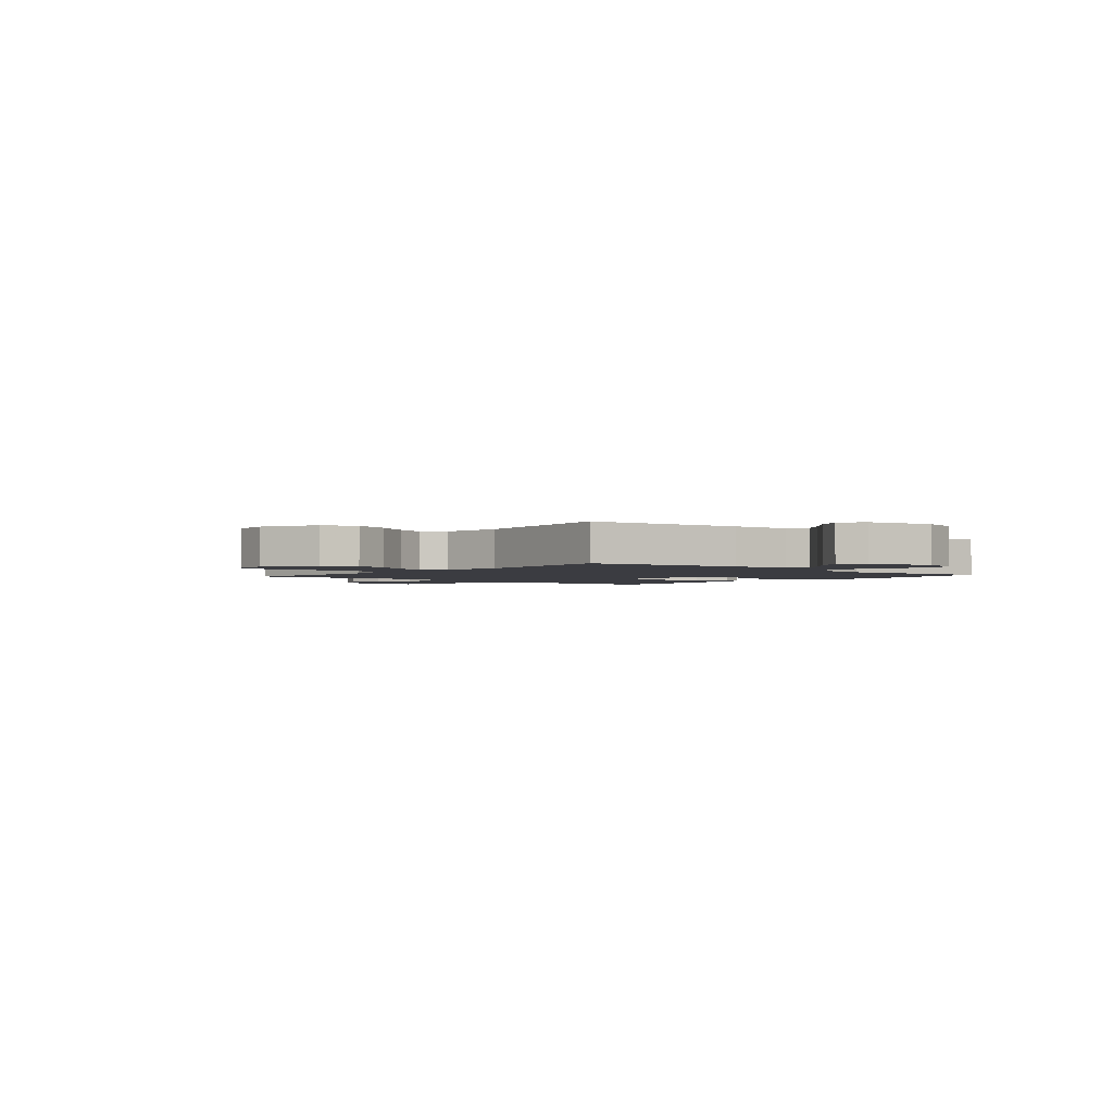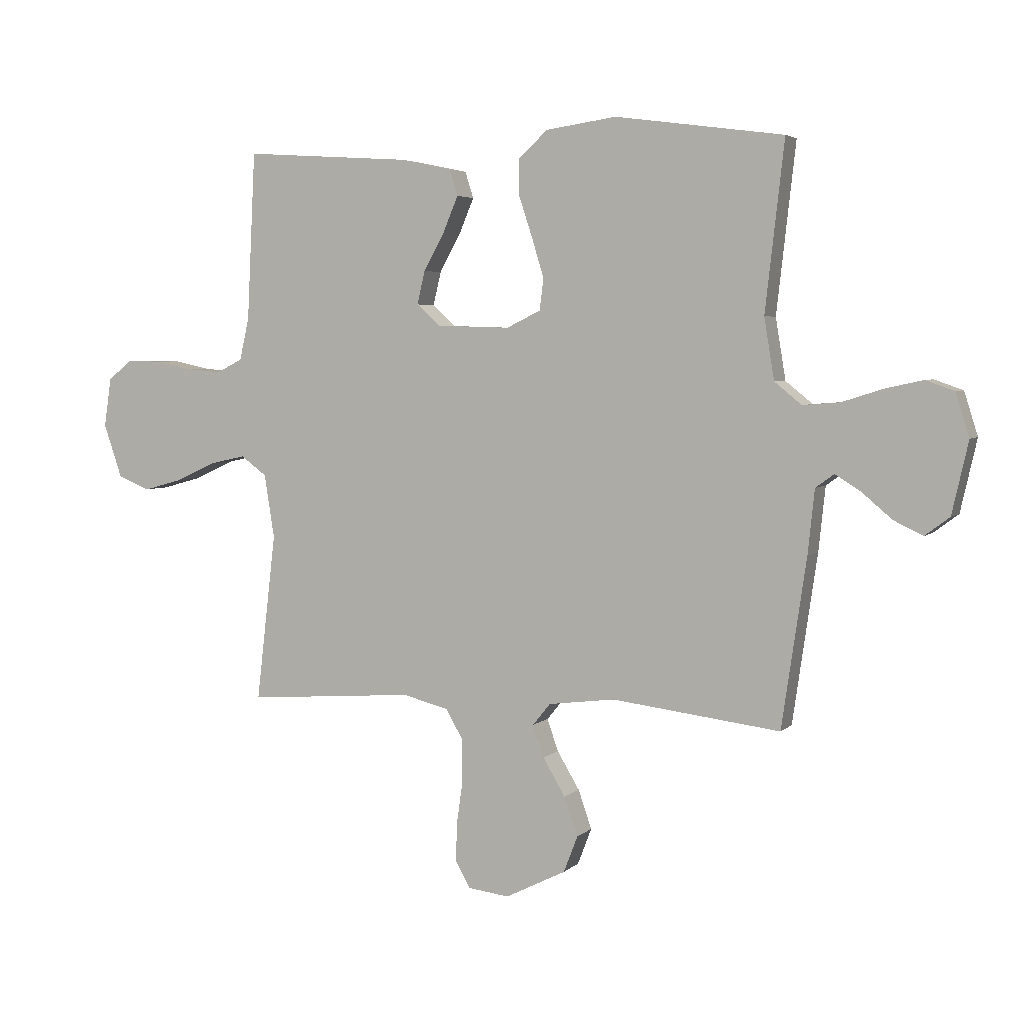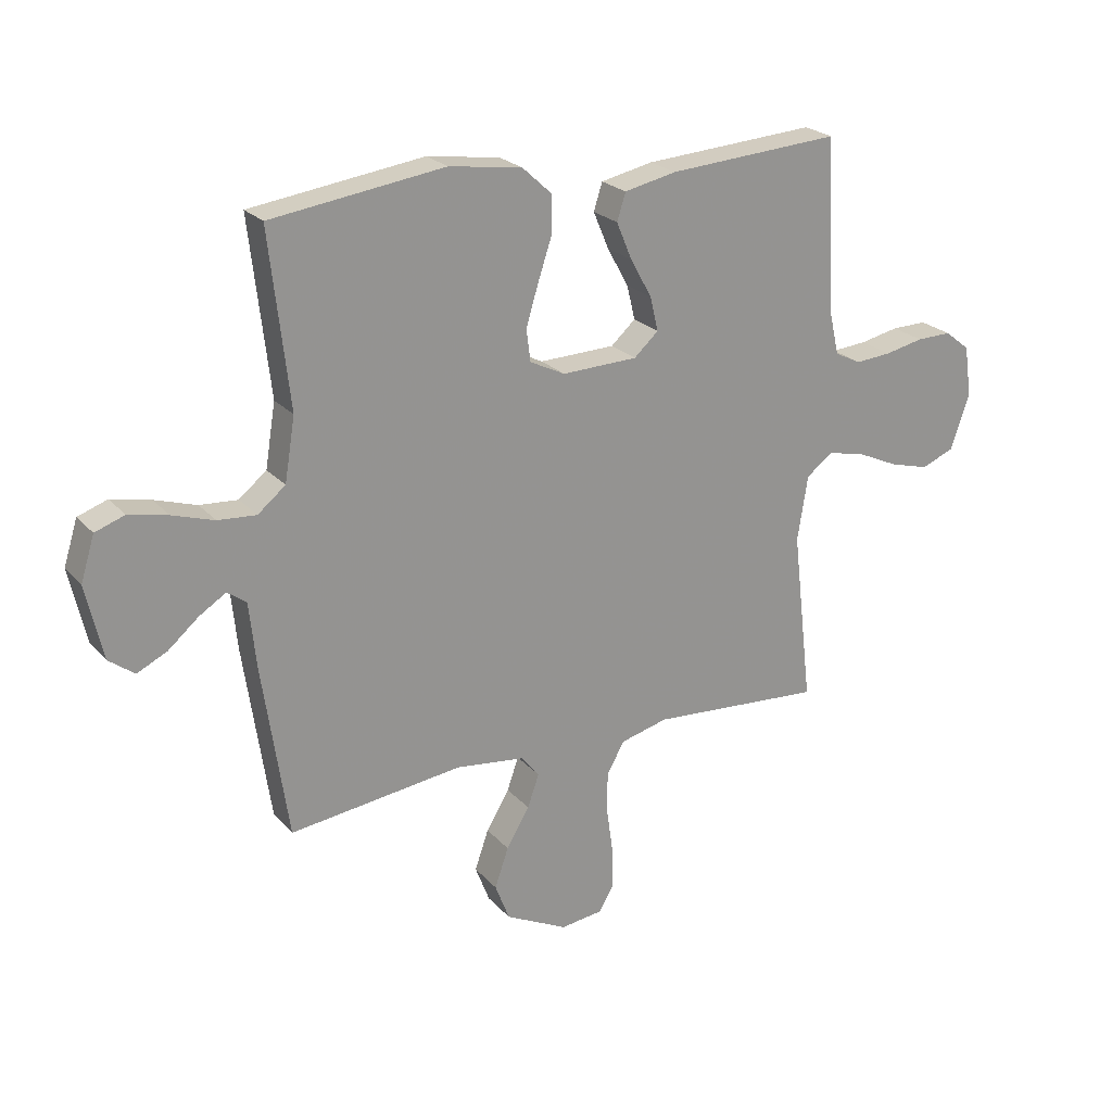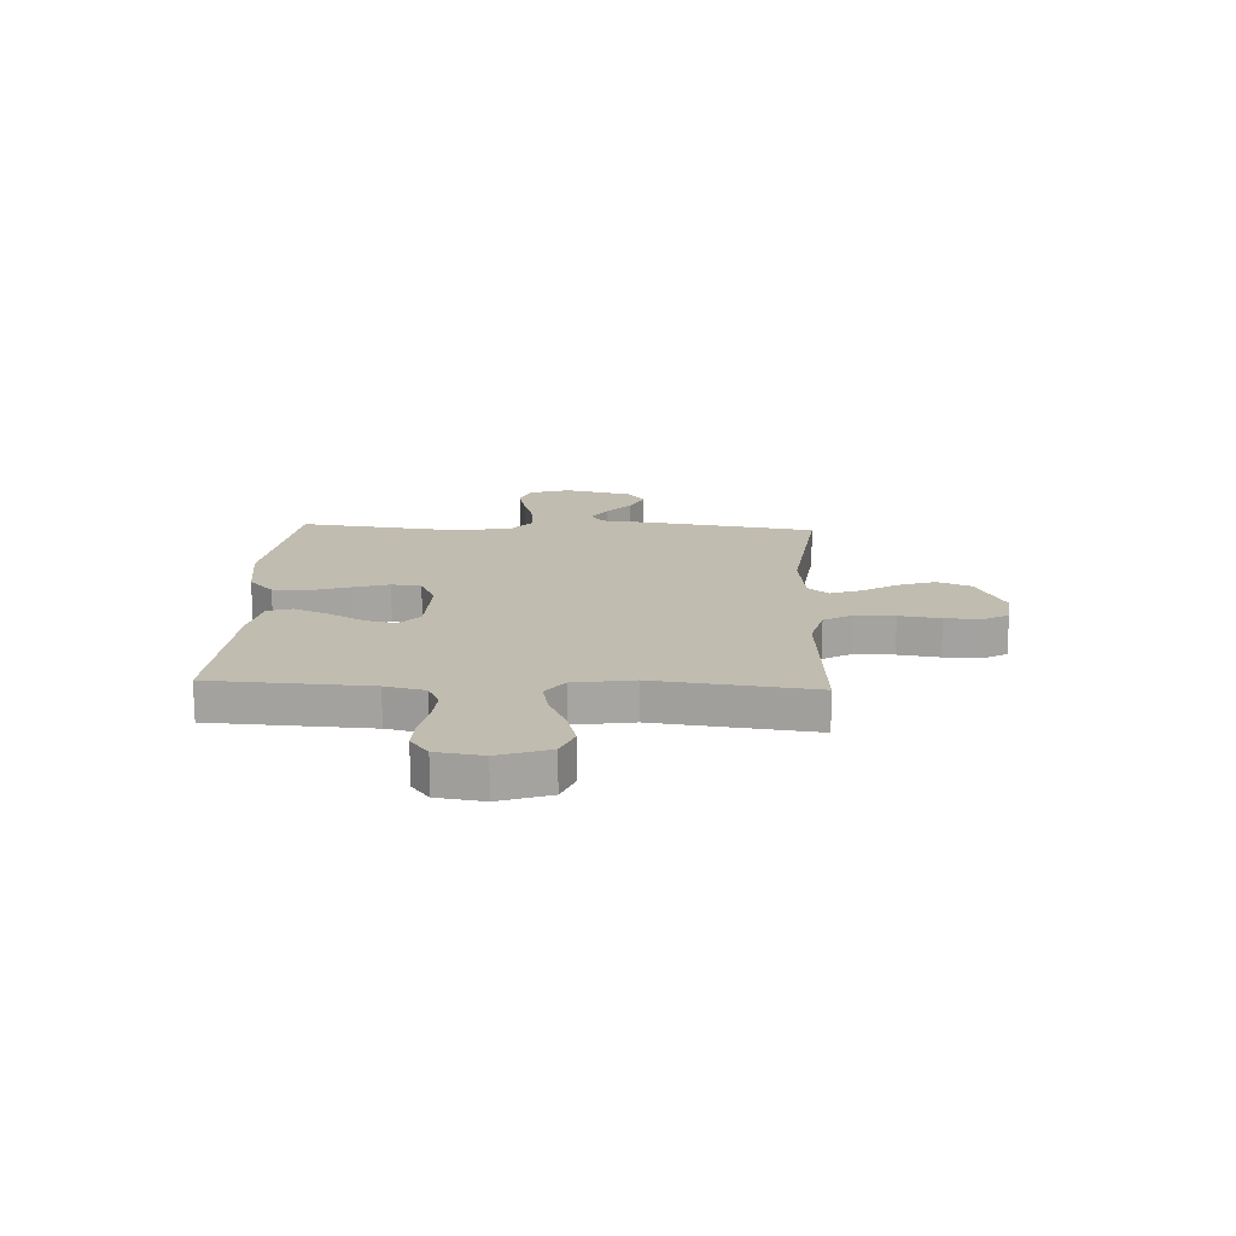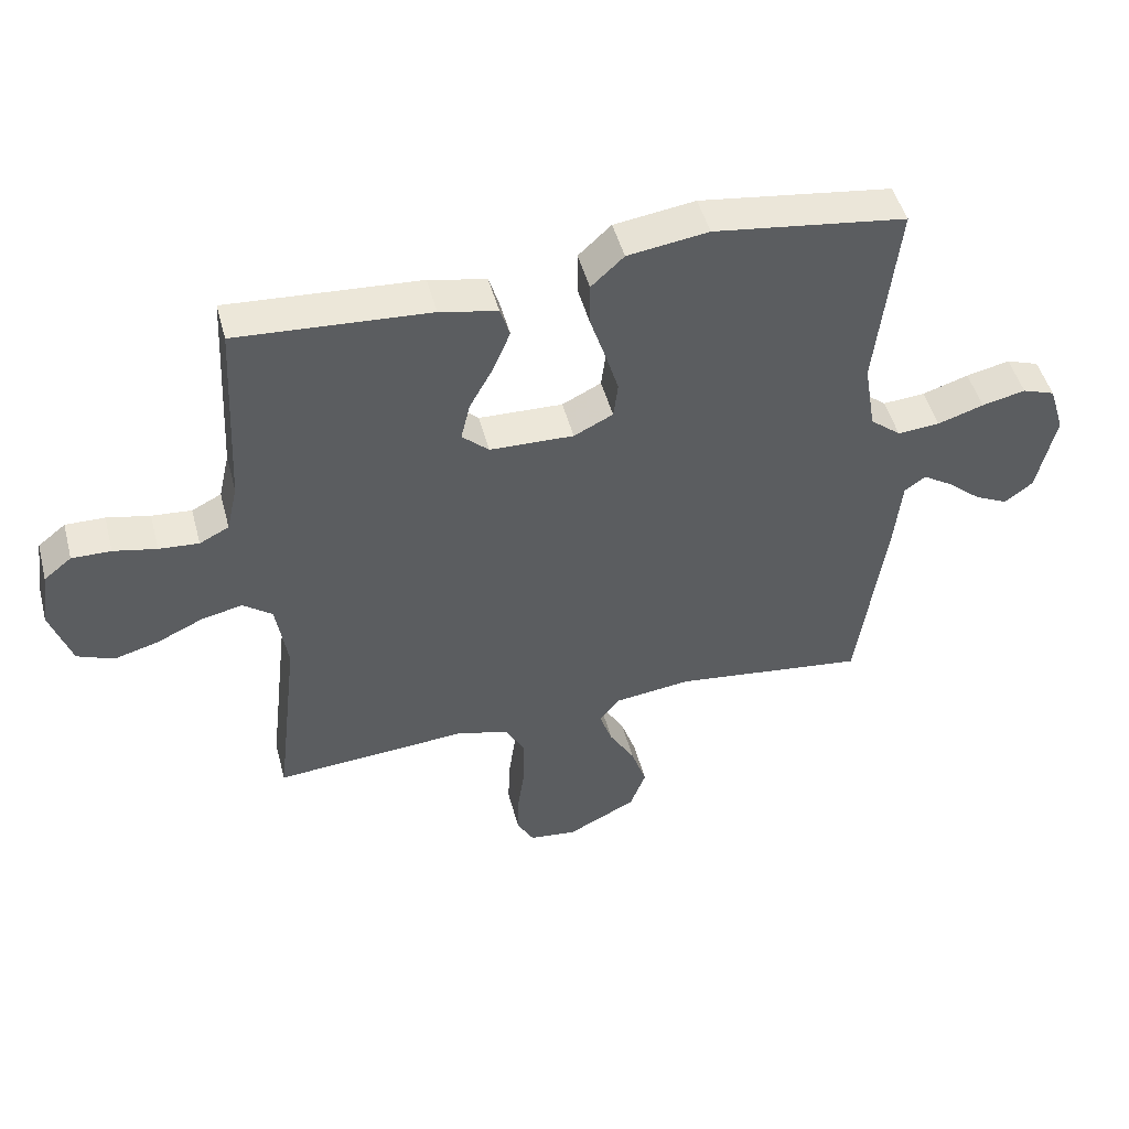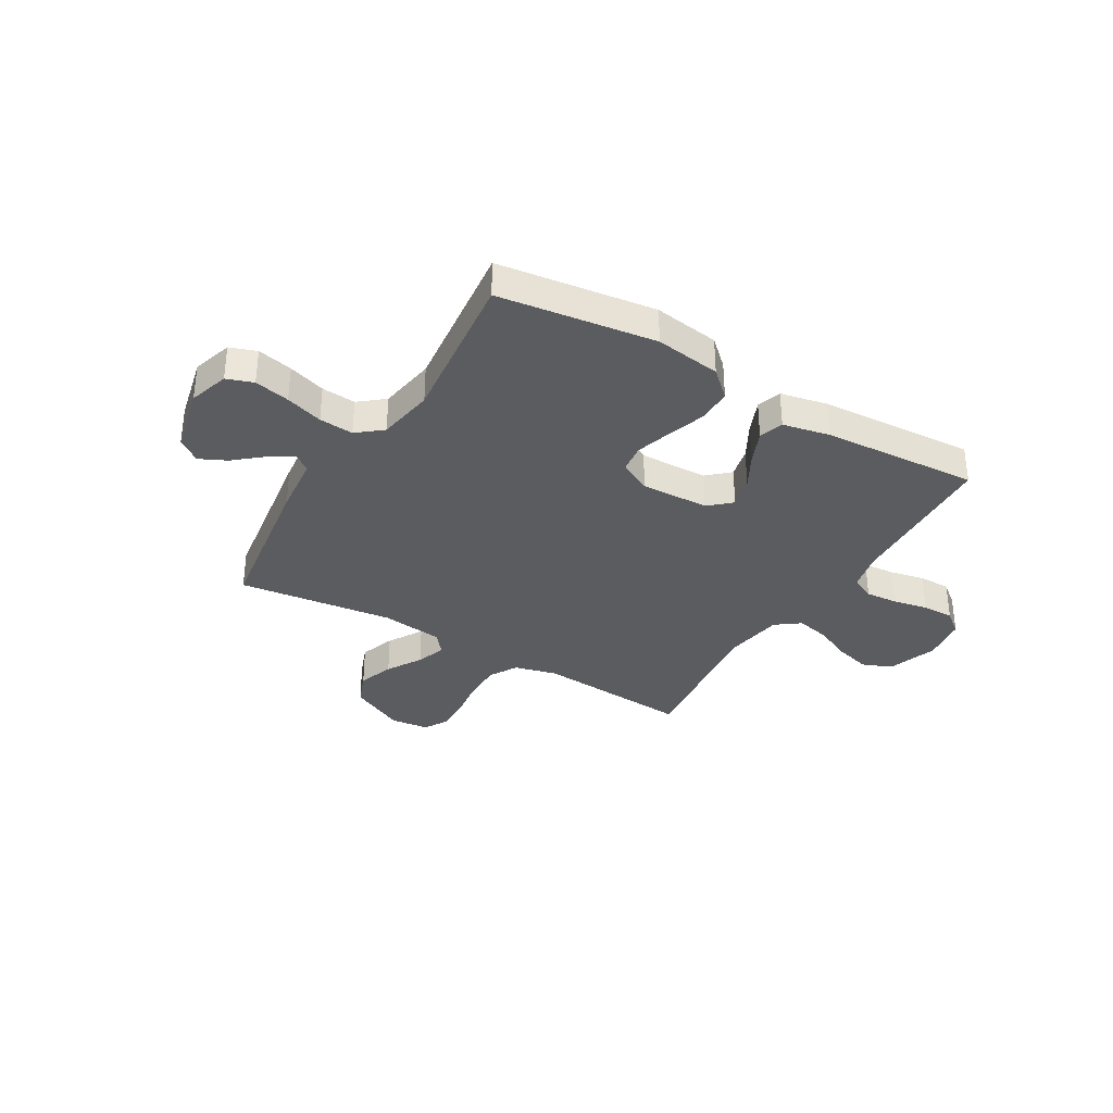
<metadata>
{"format":"obj","ext":"obj","renderer":"f3d","projection":"perspective","resolution":1024,"background":"white","views":[{"elev":-2.2,"azim":-130.3,"up":"+Y"},{"elev":4.1,"azim":-157.6,"up":"+Z"},{"elev":23.2,"azim":-30.3,"up":"+Z"},{"elev":16.5,"azim":92.8,"up":"+Y"},{"elev":48.0,"azim":165.3,"up":"+Z"},{"elev":-34.1,"azim":-30.7,"up":"+Y"}]}
</metadata>
<code>
v 0.5 0.07 -0.5
v 0.2 0.07 -0.478
v 0.118 0.07 -0.499
v 0.087 0.07 -0.553
v 0.087 0.07 -0.627
v 0.098 0.07 -0.705
v 0.1 0.07 -0.774
v 0.074 0.07 -0.82
v 0 0.07 -0.829
v -0.108 0.07 -0.775
v -0.133 0.07 -0.71
v -0.109 0.07 -0.641
v -0.069 0.07 -0.574
v -0.049 0.07 -0.517
v -0.081 0.07 -0.478
v -0.2 0.07 -0.463
v -0.5 0.07 -0.5
v -0.544 0.07 -0.2
v -0.556 0.07 -0.086
v -0.589 0.07 -0.062
v -0.635 0.07 -0.091
v -0.688 0.07 -0.136
v -0.74 0.07 -0.161
v -0.784 0.07 -0.128
v -0.813 0.07 0
v -0.789 0.07 0.077
v -0.738 0.07 0.095
v -0.67 0.07 0.08
v -0.598 0.07 0.057
v -0.532 0.07 0.052
v -0.484 0.07 0.091
v -0.466 0.07 0.2
v -0.5 0.07 0.5
v -0.2 0.07 0.541
v -0.074 0.07 0.523
v -0.023 0.07 0.476
v -0.023 0.07 0.41
v -0.047 0.07 0.337
v -0.068 0.07 0.268
v -0.061 0.07 0.212
v 0 0.07 0.182
v 0.131 0.07 0.186
v 0.173 0.07 0.224
v 0.159 0.07 0.283
v 0.122 0.07 0.35
v 0.095 0.07 0.414
v 0.11 0.07 0.461
v 0.2 0.07 0.48
v 0.5 0.07 0.5
v 0.515 0.07 0.2
v 0.532 0.07 0.125
v 0.578 0.07 0.102
v 0.64 0.07 0.107
v 0.707 0.07 0.121
v 0.768 0.07 0.122
v 0.811 0.07 0.088
v 0.824 0.07 0
v 0.791 0.07 -0.096
v 0.734 0.07 -0.119
v 0.665 0.07 -0.1
v 0.593 0.07 -0.067
v 0.529 0.07 -0.053
v 0.483 0.07 -0.087
v 0.465 0.07 -0.2
v 0.5 0 -0.5
v 0.2 0 -0.478
v 0.118 0 -0.499
v 0.087 0 -0.553
v 0.087 0 -0.627
v 0.098 0 -0.705
v 0.1 0 -0.774
v 0.074 0 -0.82
v 0 0 -0.829
v -0.108 0 -0.775
v -0.133 0 -0.71
v -0.109 0 -0.641
v -0.069 0 -0.574
v -0.049 0 -0.517
v -0.081 0 -0.478
v -0.2 0 -0.463
v -0.5 0 -0.5
v -0.544 0 -0.2
v -0.556 0 -0.086
v -0.589 0 -0.062
v -0.635 0 -0.091
v -0.688 0 -0.136
v -0.74 0 -0.161
v -0.784 0 -0.128
v -0.813 0 0
v -0.789 0 0.077
v -0.738 0 0.095
v -0.67 0 0.08
v -0.598 0 0.057
v -0.532 0 0.052
v -0.484 0 0.091
v -0.466 0 0.2
v -0.5 0 0.5
v -0.2 0 0.541
v -0.074 0 0.523
v -0.023 0 0.476
v -0.023 0 0.41
v -0.047 0 0.337
v -0.068 0 0.268
v -0.061 0 0.212
v 0 0 0.182
v 0.131 0 0.186
v 0.173 0 0.224
v 0.159 0 0.283
v 0.122 0 0.35
v 0.095 0 0.414
v 0.11 0 0.461
v 0.2 0 0.48
v 0.5 0 0.5
v 0.515 0 0.2
v 0.532 0 0.125
v 0.578 0 0.102
v 0.64 0 0.107
v 0.707 0 0.121
v 0.768 0 0.122
v 0.811 0 0.088
v 0.824 0 0
v 0.791 0 -0.096
v 0.734 0 -0.119
v 0.665 0 -0.1
v 0.593 0 -0.067
v 0.529 0 -0.053
v 0.483 0 -0.087
v 0.465 0 -0.2
f 58 59 60 61
f 58 61 62
f 57 58 62
f 56 57 62
f 53 54 55 56
f 52 53 56 62
f 51 52 62 63
f 47 48 49 50
f 47 50 51 63
f 44 45 46 47
f 35 36 37 38
f 35 38 39
f 32 33 34 35
f 31 32 35 39
f 30 31 39 40
f 26 27 28 29
f 24 25 26 29
f 24 29 30
f 21 22 23 24
f 20 21 24 30
f 19 20 30 40
f 16 17 18 19
f 15 16 19 40
f 10 11 12 13
f 10 13 14
f 9 10 14
f 8 9 14
f 5 6 7 8
f 4 5 8 14
f 3 4 14 15
f 64 1 2
f 44 47 63 64
f 43 44 64
f 42 43 64 2
f 41 42 2 3
f 3 15 40 41
f 125 124 123 122
f 126 125 122
f 126 122 121
f 126 121 120
f 120 119 118 117
f 126 120 117 116
f 127 126 116 115
f 114 113 112 111
f 127 115 114 111
f 111 110 109 108
f 102 101 100 99
f 103 102 99
f 99 98 97 96
f 103 99 96 95
f 104 103 95 94
f 93 92 91 90
f 93 90 89 88
f 94 93 88
f 88 87 86 85
f 94 88 85 84
f 104 94 84 83
f 83 82 81 80
f 104 83 80 79
f 77 76 75 74
f 78 77 74
f 78 74 73
f 78 73 72
f 72 71 70 69
f 78 72 69 68
f 79 78 68 67
f 66 65 128
f 128 127 111 108
f 128 108 107
f 66 128 107 106
f 67 66 106 105
f 105 104 79 67
f 1 65 66 2
f 2 66 67 3
f 3 67 68 4
f 4 68 69 5
f 5 69 70 6
f 6 70 71 7
f 7 71 72 8
f 8 72 73 9
f 9 73 74 10
f 10 74 75 11
f 11 75 76 12
f 12 76 77 13
f 13 77 78 14
f 14 78 79 15
f 15 79 80 16
f 16 80 81 17
f 17 81 82 18
f 18 82 83 19
f 19 83 84 20
f 20 84 85 21
f 21 85 86 22
f 22 86 87 23
f 23 87 88 24
f 24 88 89 25
f 25 89 90 26
f 26 90 91 27
f 27 91 92 28
f 28 92 93 29
f 29 93 94 30
f 30 94 95 31
f 31 95 96 32
f 32 96 97 33
f 33 97 98 34
f 34 98 99 35
f 35 99 100 36
f 36 100 101 37
f 37 101 102 38
f 38 102 103 39
f 39 103 104 40
f 40 104 105 41
f 41 105 106 42
f 42 106 107 43
f 43 107 108 44
f 44 108 109 45
f 45 109 110 46
f 46 110 111 47
f 47 111 112 48
f 48 112 113 49
f 49 113 114 50
f 50 114 115 51
f 51 115 116 52
f 52 116 117 53
f 53 117 118 54
f 54 118 119 55
f 55 119 120 56
f 56 120 121 57
f 57 121 122 58
f 58 122 123 59
f 59 123 124 60
f 60 124 125 61
f 61 125 126 62
f 62 126 127 63
f 63 127 128 64
f 64 128 65 1

</code>
